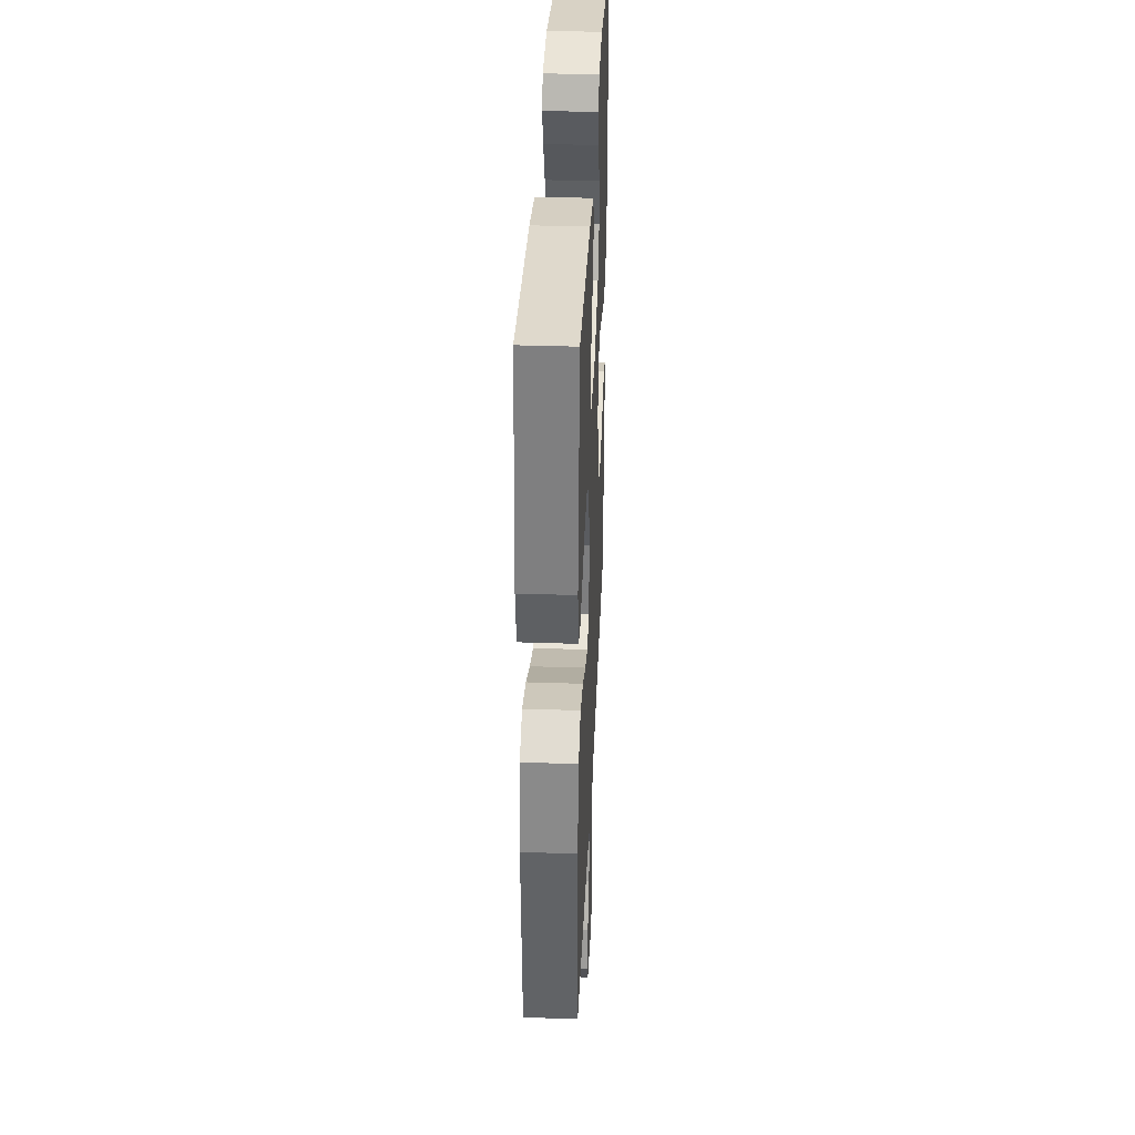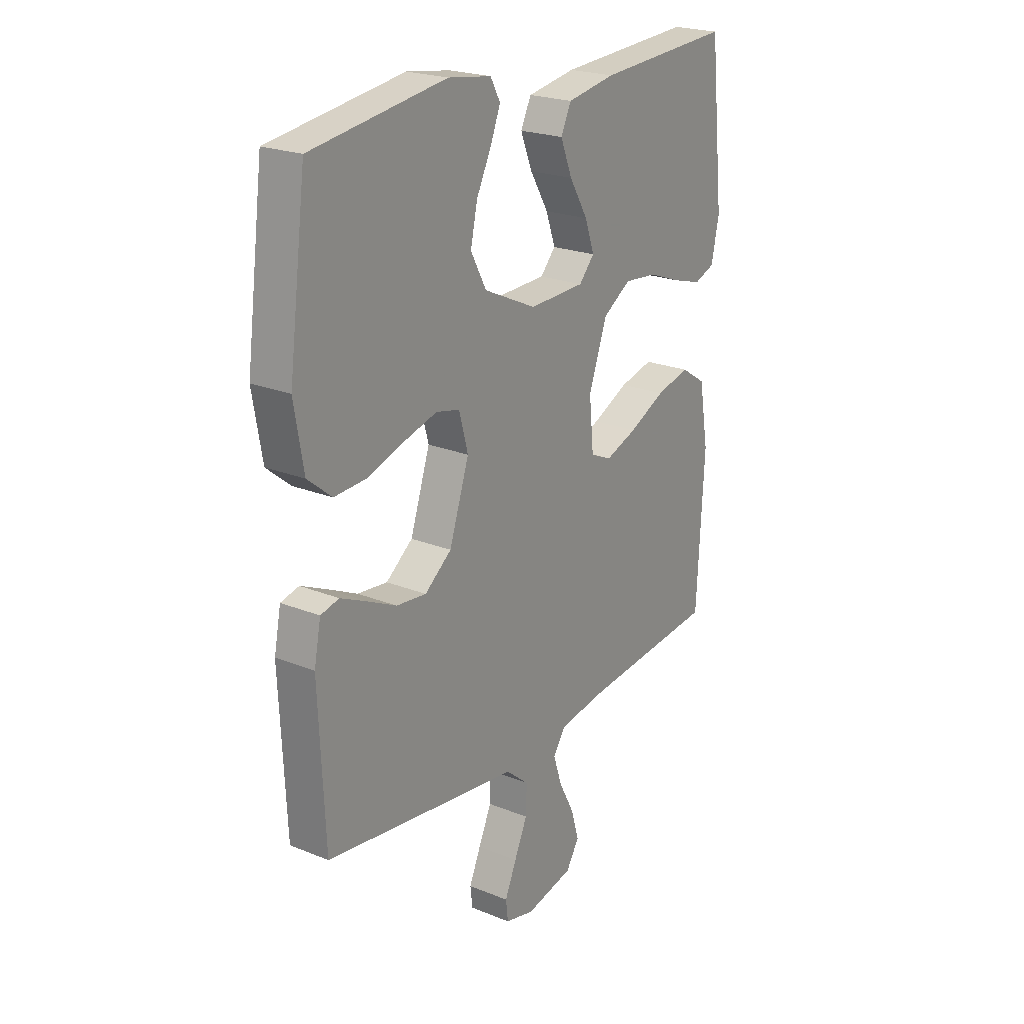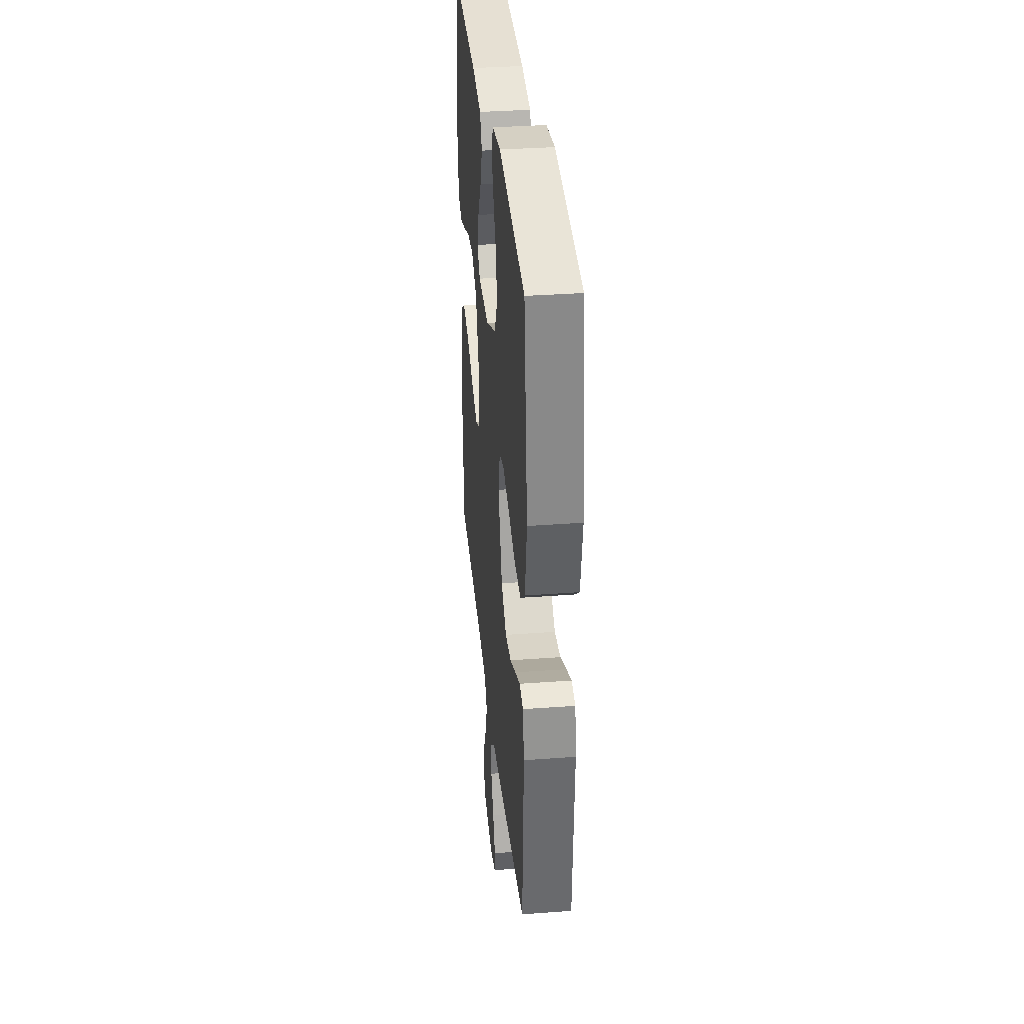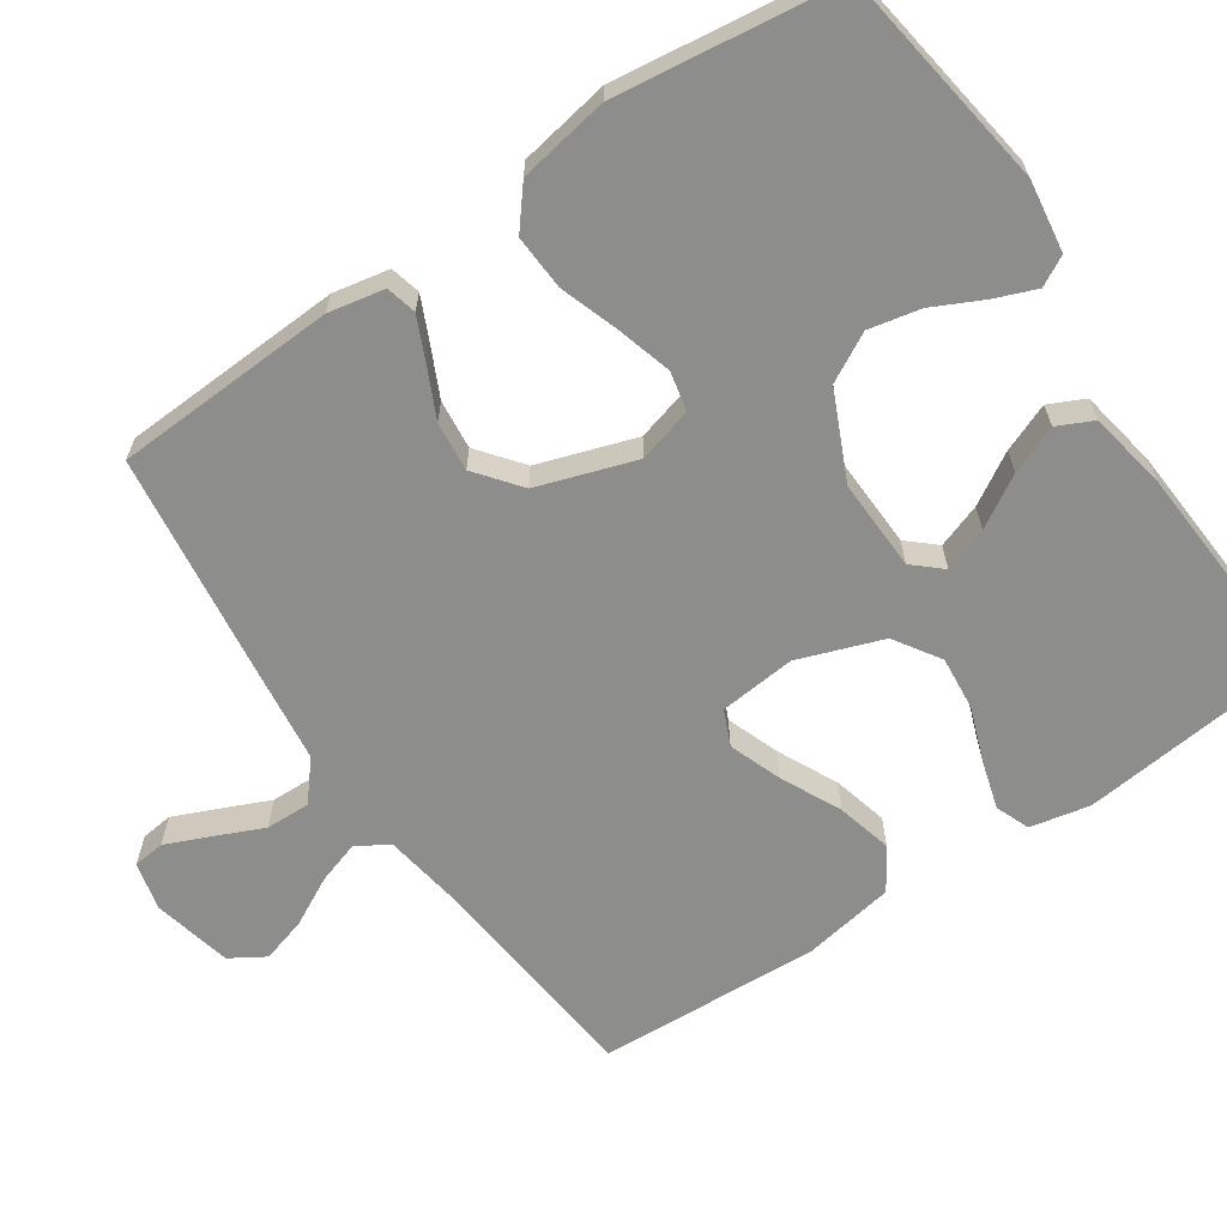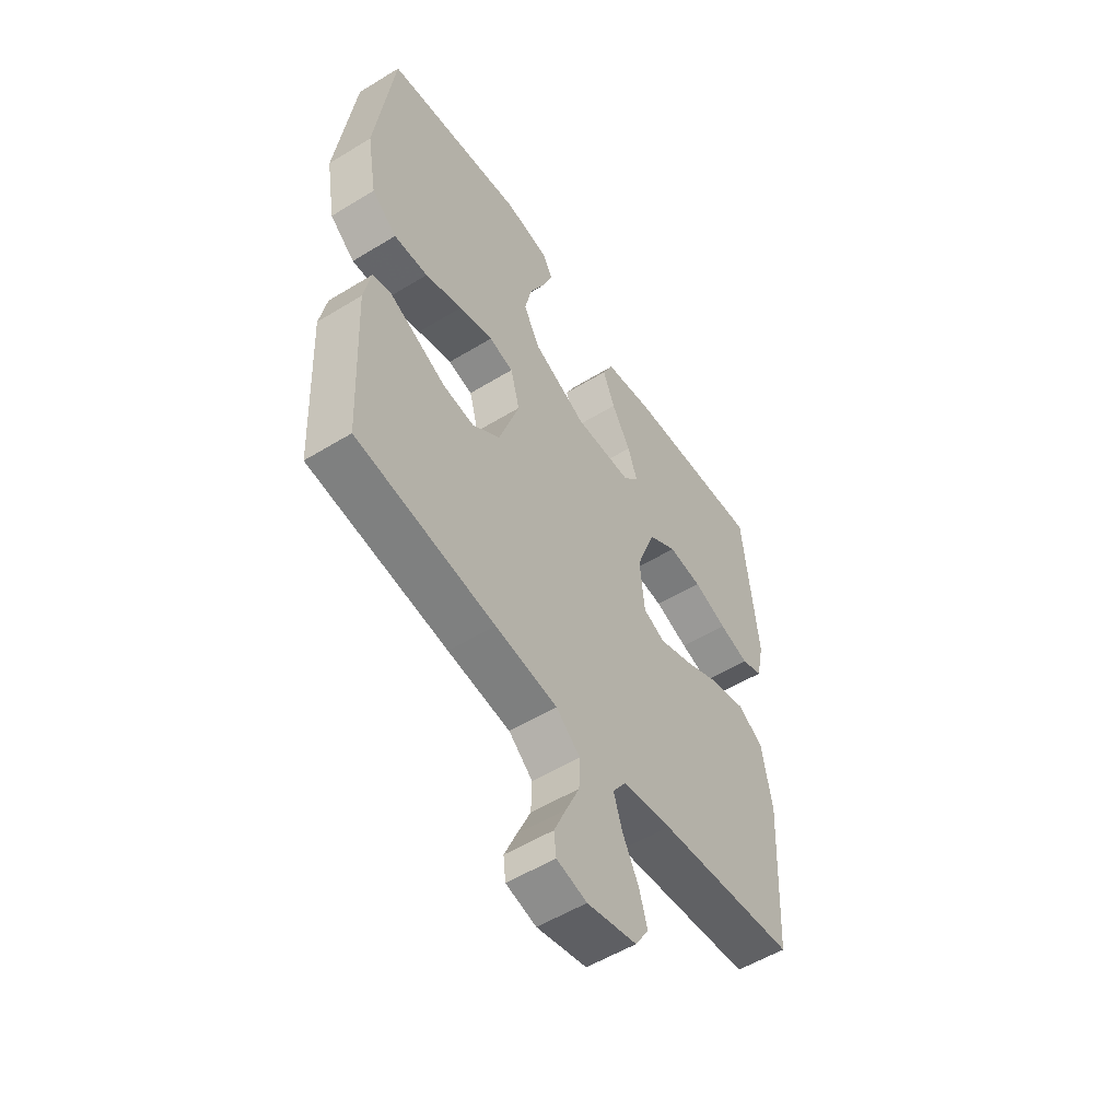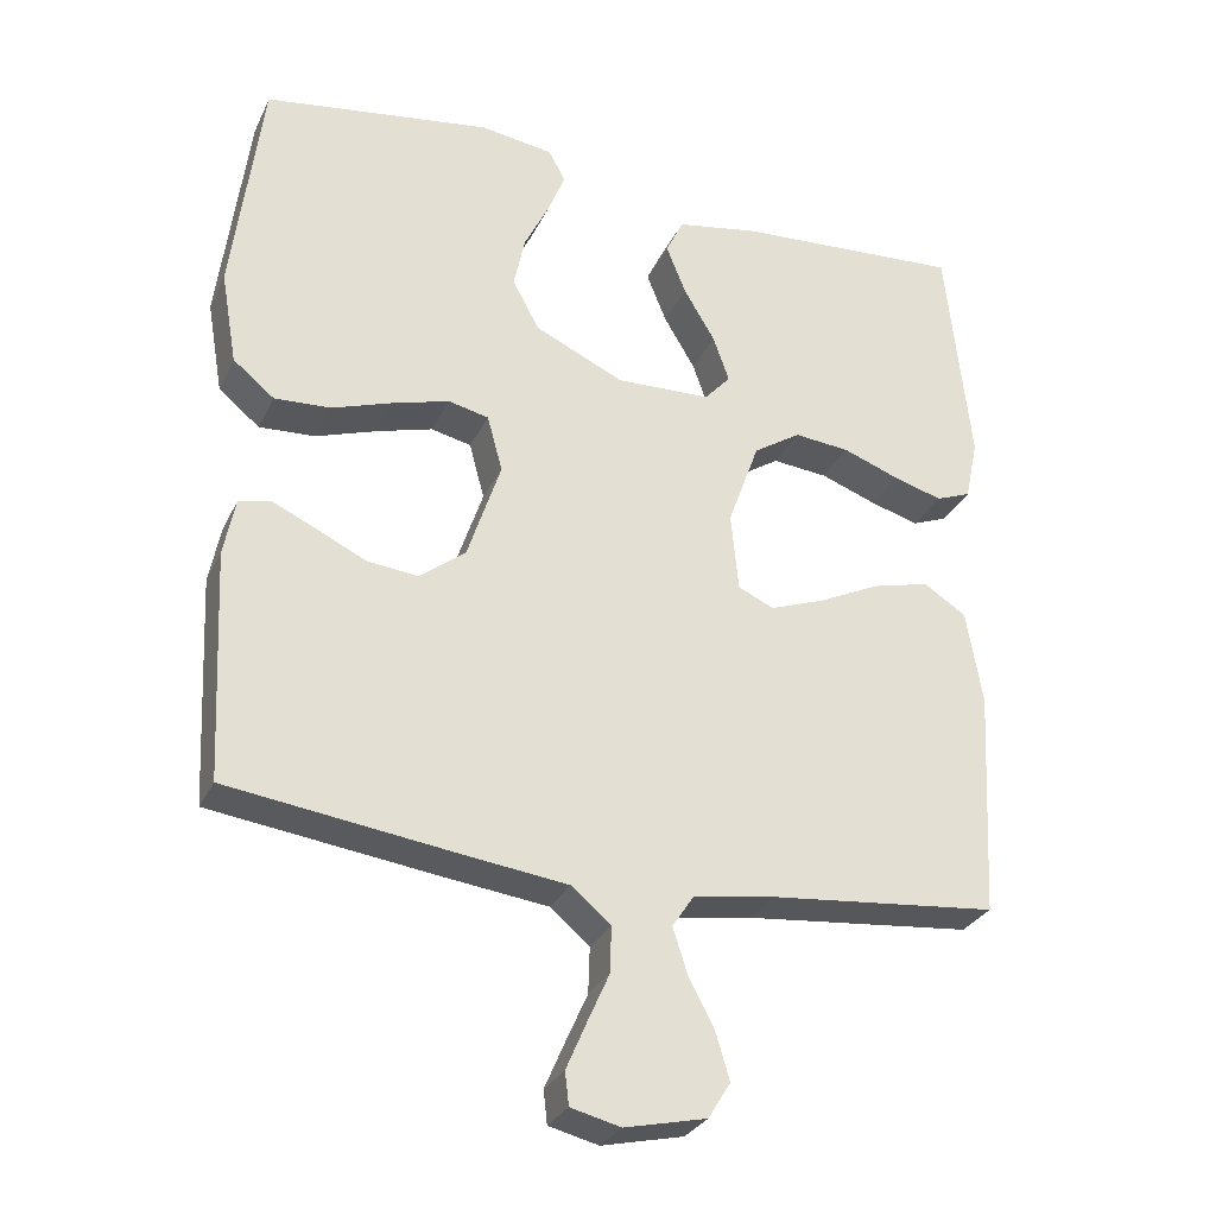
<metadata>
{"format":"obj","ext":"obj","renderer":"f3d","projection":"perspective","resolution":1024,"background":"white","views":[{"elev":35.9,"azim":92.5,"up":"+Z"},{"elev":22.4,"azim":-55.0,"up":"+Z"},{"elev":34.7,"azim":-95.7,"up":"+Z"},{"elev":-64.5,"azim":-55.8,"up":"+Y"},{"elev":-54.1,"azim":-56.9,"up":"+Z"},{"elev":-29.4,"azim":-21.7,"up":"+Z"}]}
</metadata>
<code>
v -0.5 0.07 -0.5
v -0.514 0.07 -0.2
v -0.499 0.07 -0.124
v -0.458 0.07 -0.114
v -0.401 0.07 -0.14
v -0.334 0.07 -0.172
v -0.267 0.07 -0.179
v -0.207 0.07 -0.132
v -0.163 0.07 0
v -0.183 0.07 0.074
v -0.236 0.07 0.086
v -0.31 0.07 0.065
v -0.39 0.07 0.038
v -0.464 0.07 0.034
v -0.518 0.07 0.078
v -0.539 0.07 0.2
v -0.5 0.07 0.5
v -0.2 0.07 0.544
v -0.104 0.07 0.53
v -0.082 0.07 0.49
v -0.104 0.07 0.434
v -0.137 0.07 0.367
v -0.152 0.07 0.297
v -0.117 0.07 0.232
v 0 0.07 0.178
v 0.124 0.07 0.182
v 0.158 0.07 0.22
v 0.137 0.07 0.28
v 0.096 0.07 0.349
v 0.07 0.07 0.414
v 0.093 0.07 0.462
v 0.2 0.07 0.481
v 0.5 0.07 0.5
v 0.532 0.07 0.2
v 0.515 0.07 0.119
v 0.469 0.07 0.101
v 0.404 0.07 0.12
v 0.331 0.07 0.147
v 0.258 0.07 0.154
v 0.196 0.07 0.114
v 0.155 0.07 0
v 0.165 0.07 -0.103
v 0.212 0.07 -0.124
v 0.283 0.07 -0.098
v 0.364 0.07 -0.059
v 0.439 0.07 -0.04
v 0.495 0.07 -0.076
v 0.516 0.07 -0.2
v 0.5 0.07 -0.5
v 0.2 0.07 -0.53
v 0.093 0.07 -0.547
v 0.065 0.07 -0.589
v 0.084 0.07 -0.648
v 0.118 0.07 -0.713
v 0.136 0.07 -0.774
v 0.107 0.07 -0.821
v 0 0.07 -0.845
v -0.065 0.07 -0.829
v -0.07 0.07 -0.786
v -0.044 0.07 -0.726
v -0.015 0.07 -0.661
v -0.013 0.07 -0.601
v -0.065 0.07 -0.557
v -0.2 0.07 -0.54
v -0.5 0 -0.5
v -0.514 0 -0.2
v -0.499 0 -0.124
v -0.458 0 -0.114
v -0.401 0 -0.14
v -0.334 0 -0.172
v -0.267 0 -0.179
v -0.207 0 -0.132
v -0.163 0 0
v -0.183 0 0.074
v -0.236 0 0.086
v -0.31 0 0.065
v -0.39 0 0.038
v -0.464 0 0.034
v -0.518 0 0.078
v -0.539 0 0.2
v -0.5 0 0.5
v -0.2 0 0.544
v -0.104 0 0.53
v -0.082 0 0.49
v -0.104 0 0.434
v -0.137 0 0.367
v -0.152 0 0.297
v -0.117 0 0.232
v 0 0 0.178
v 0.124 0 0.182
v 0.158 0 0.22
v 0.137 0 0.28
v 0.096 0 0.349
v 0.07 0 0.414
v 0.093 0 0.462
v 0.2 0 0.481
v 0.5 0 0.5
v 0.532 0 0.2
v 0.515 0 0.119
v 0.469 0 0.101
v 0.404 0 0.12
v 0.331 0 0.147
v 0.258 0 0.154
v 0.196 0 0.114
v 0.155 0 0
v 0.165 0 -0.103
v 0.212 0 -0.124
v 0.283 0 -0.098
v 0.364 0 -0.059
v 0.439 0 -0.04
v 0.495 0 -0.076
v 0.516 0 -0.2
v 0.5 0 -0.5
v 0.2 0 -0.53
v 0.093 0 -0.547
v 0.065 0 -0.589
v 0.084 0 -0.648
v 0.118 0 -0.713
v 0.136 0 -0.774
v 0.107 0 -0.821
v 0 0 -0.845
v -0.065 0 -0.829
v -0.07 0 -0.786
v -0.044 0 -0.726
v -0.015 0 -0.661
v -0.013 0 -0.601
v -0.065 0 -0.557
v -0.2 0 -0.54
f 4 5 6
f 3 4 6
f 2 3 6
f 1 2 6
f 64 1 6
f 63 64 6
f 62 63 6 7
f 59 60 61
f 58 59 61
f 57 58 61
f 56 57 61
f 55 56 61
f 54 55 61
f 53 54 61
f 52 53 61 62
f 62 7 8
f 52 62 8
f 51 52 8
f 48 49 50
f 47 48 50
f 46 47 50
f 45 46 50
f 44 45 50
f 43 44 50 51
f 51 8 9
f 43 51 9
f 42 43 9
f 36 37 38
f 35 36 38
f 34 35 38
f 33 34 38
f 32 33 38
f 31 32 38
f 30 31 38
f 29 30 38
f 28 29 38
f 27 28 38 39
f 26 27 39 40
f 20 21 22
f 19 20 22
f 18 19 22
f 17 18 22
f 16 17 22
f 15 16 22
f 14 15 22
f 13 14 22
f 12 13 22
f 11 12 22 23
f 10 11 23 24
f 10 24 25
f 9 10 25
f 42 9 25
f 41 42 25
f 25 26 40 41
f 70 69 68
f 70 68 67
f 70 67 66
f 70 66 65
f 70 65 128
f 70 128 127
f 71 70 127 126
f 125 124 123
f 125 123 122
f 125 122 121
f 125 121 120
f 125 120 119
f 125 119 118
f 125 118 117
f 126 125 117 116
f 72 71 126
f 72 126 116
f 72 116 115
f 114 113 112
f 114 112 111
f 114 111 110
f 114 110 109
f 114 109 108
f 115 114 108 107
f 73 72 115
f 73 115 107
f 73 107 106
f 102 101 100
f 102 100 99
f 102 99 98
f 102 98 97
f 102 97 96
f 102 96 95
f 102 95 94
f 102 94 93
f 102 93 92
f 103 102 92 91
f 104 103 91 90
f 86 85 84
f 86 84 83
f 86 83 82
f 86 82 81
f 86 81 80
f 86 80 79
f 86 79 78
f 86 78 77
f 86 77 76
f 87 86 76 75
f 88 87 75 74
f 89 88 74
f 89 74 73
f 89 73 106
f 89 106 105
f 105 104 90 89
f 1 65 66 2
f 2 66 67 3
f 3 67 68 4
f 4 68 69 5
f 5 69 70 6
f 6 70 71 7
f 7 71 72 8
f 8 72 73 9
f 9 73 74 10
f 10 74 75 11
f 11 75 76 12
f 12 76 77 13
f 13 77 78 14
f 14 78 79 15
f 15 79 80 16
f 16 80 81 17
f 17 81 82 18
f 18 82 83 19
f 19 83 84 20
f 20 84 85 21
f 21 85 86 22
f 22 86 87 23
f 23 87 88 24
f 24 88 89 25
f 25 89 90 26
f 26 90 91 27
f 27 91 92 28
f 28 92 93 29
f 29 93 94 30
f 30 94 95 31
f 31 95 96 32
f 32 96 97 33
f 33 97 98 34
f 34 98 99 35
f 35 99 100 36
f 36 100 101 37
f 37 101 102 38
f 38 102 103 39
f 39 103 104 40
f 40 104 105 41
f 41 105 106 42
f 42 106 107 43
f 43 107 108 44
f 44 108 109 45
f 45 109 110 46
f 46 110 111 47
f 47 111 112 48
f 48 112 113 49
f 49 113 114 50
f 50 114 115 51
f 51 115 116 52
f 52 116 117 53
f 53 117 118 54
f 54 118 119 55
f 55 119 120 56
f 56 120 121 57
f 57 121 122 58
f 58 122 123 59
f 59 123 124 60
f 60 124 125 61
f 61 125 126 62
f 62 126 127 63
f 63 127 128 64
f 64 128 65 1

</code>
